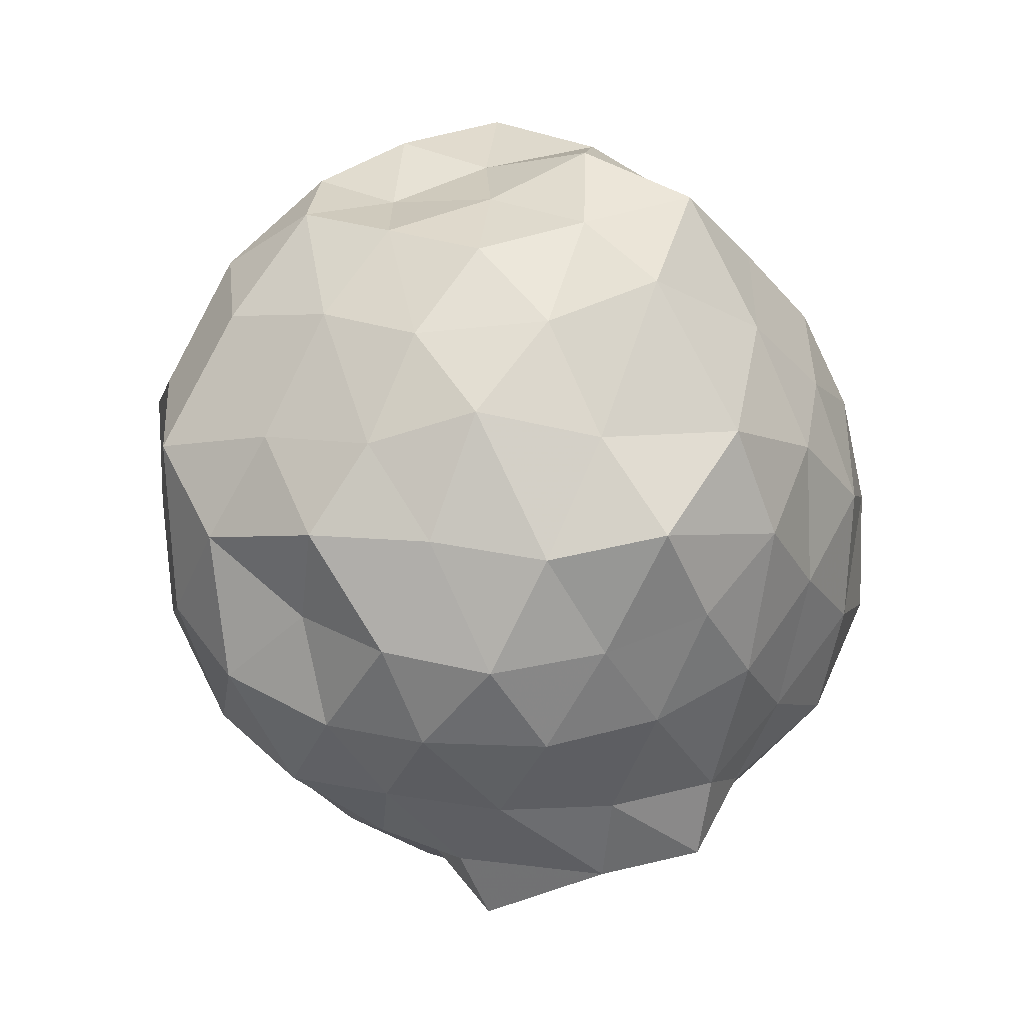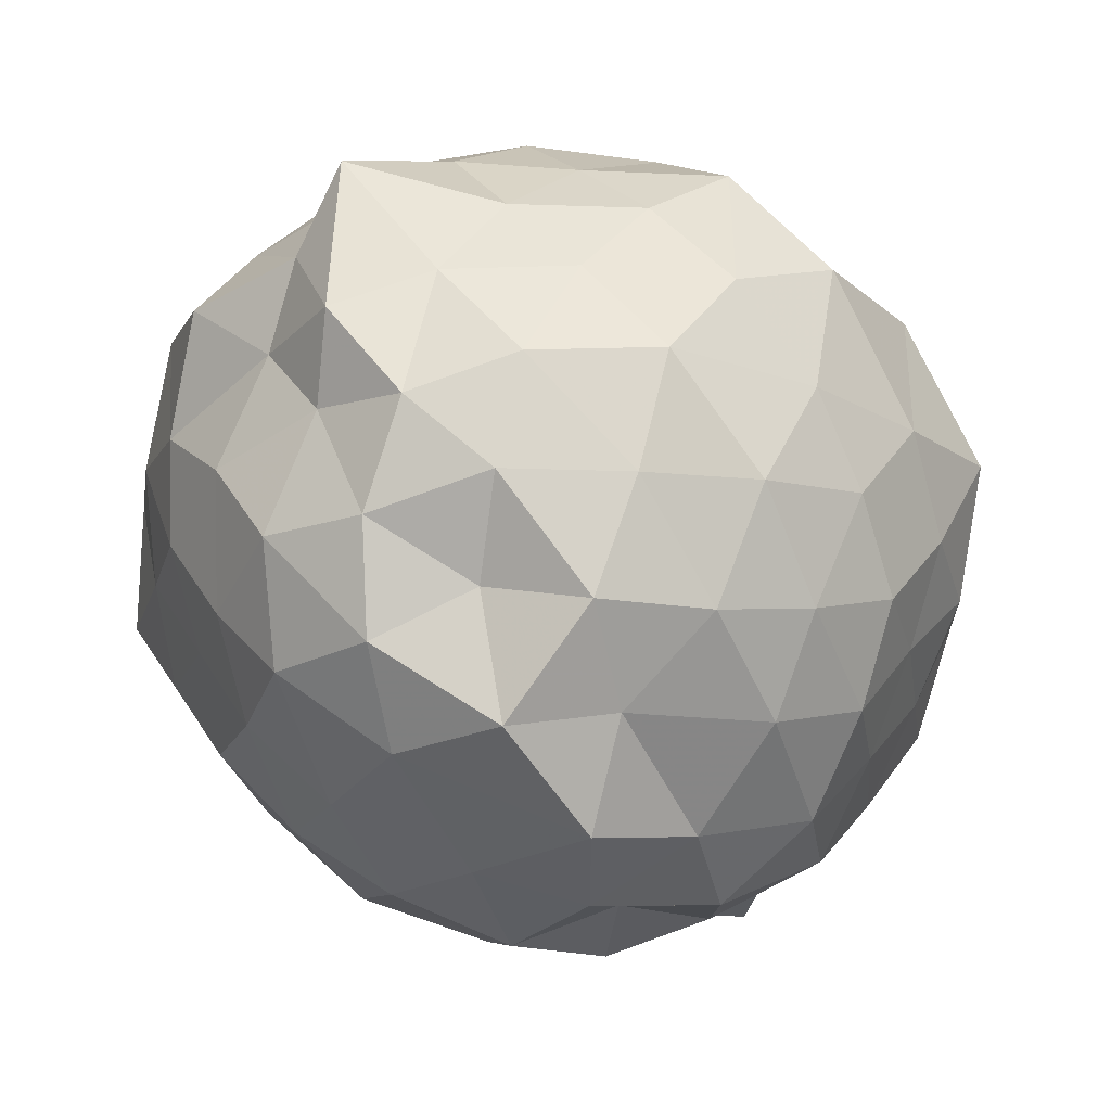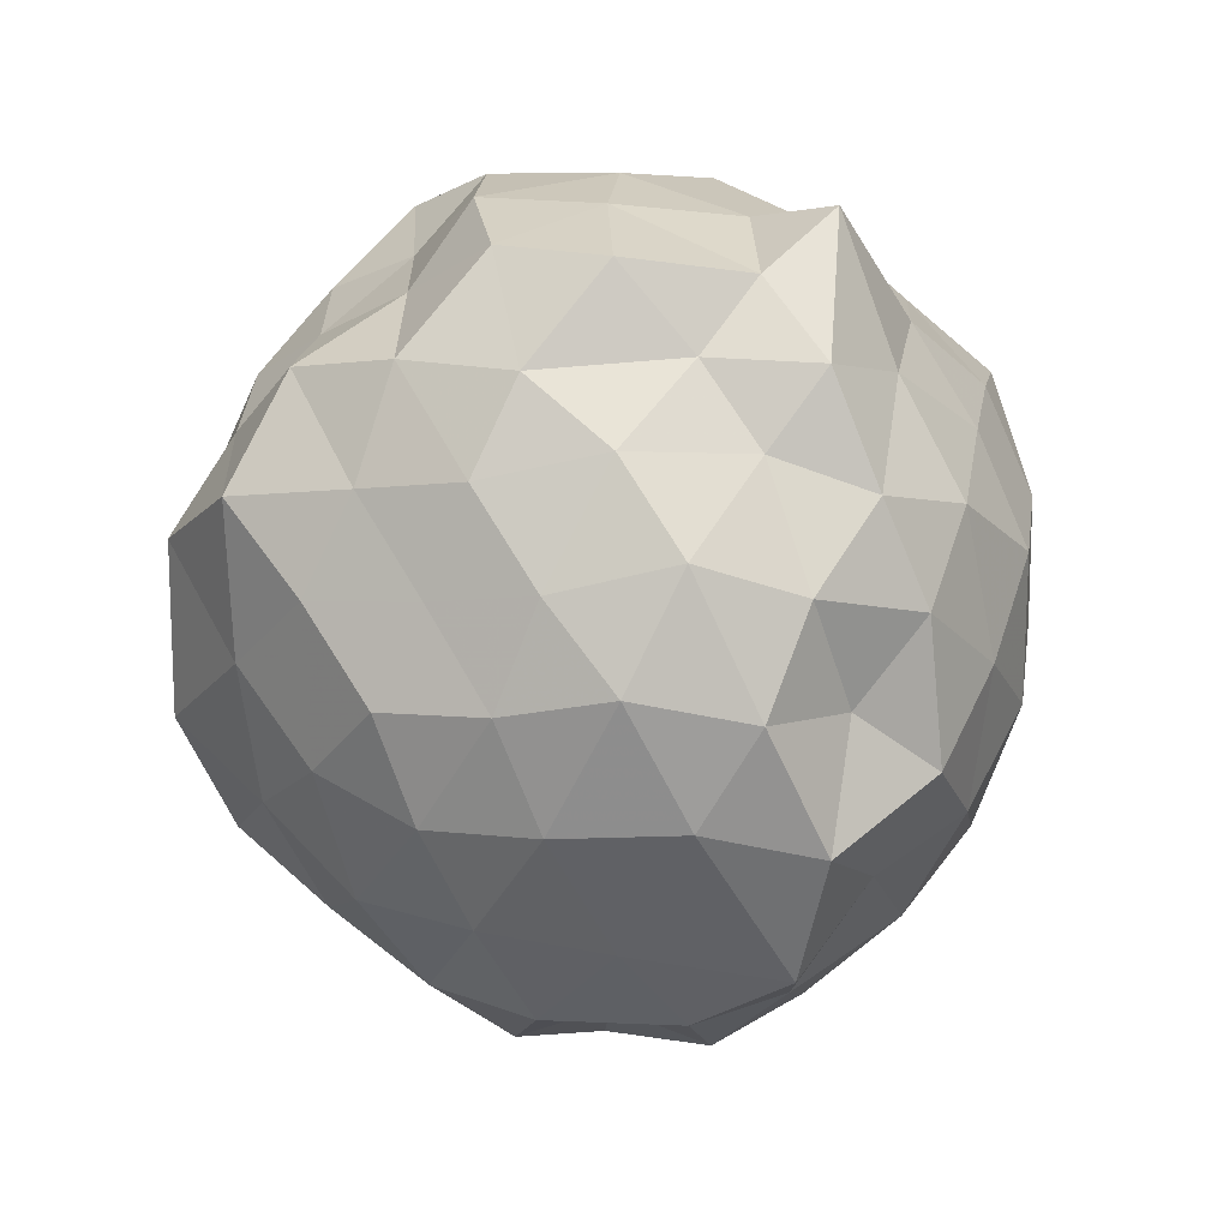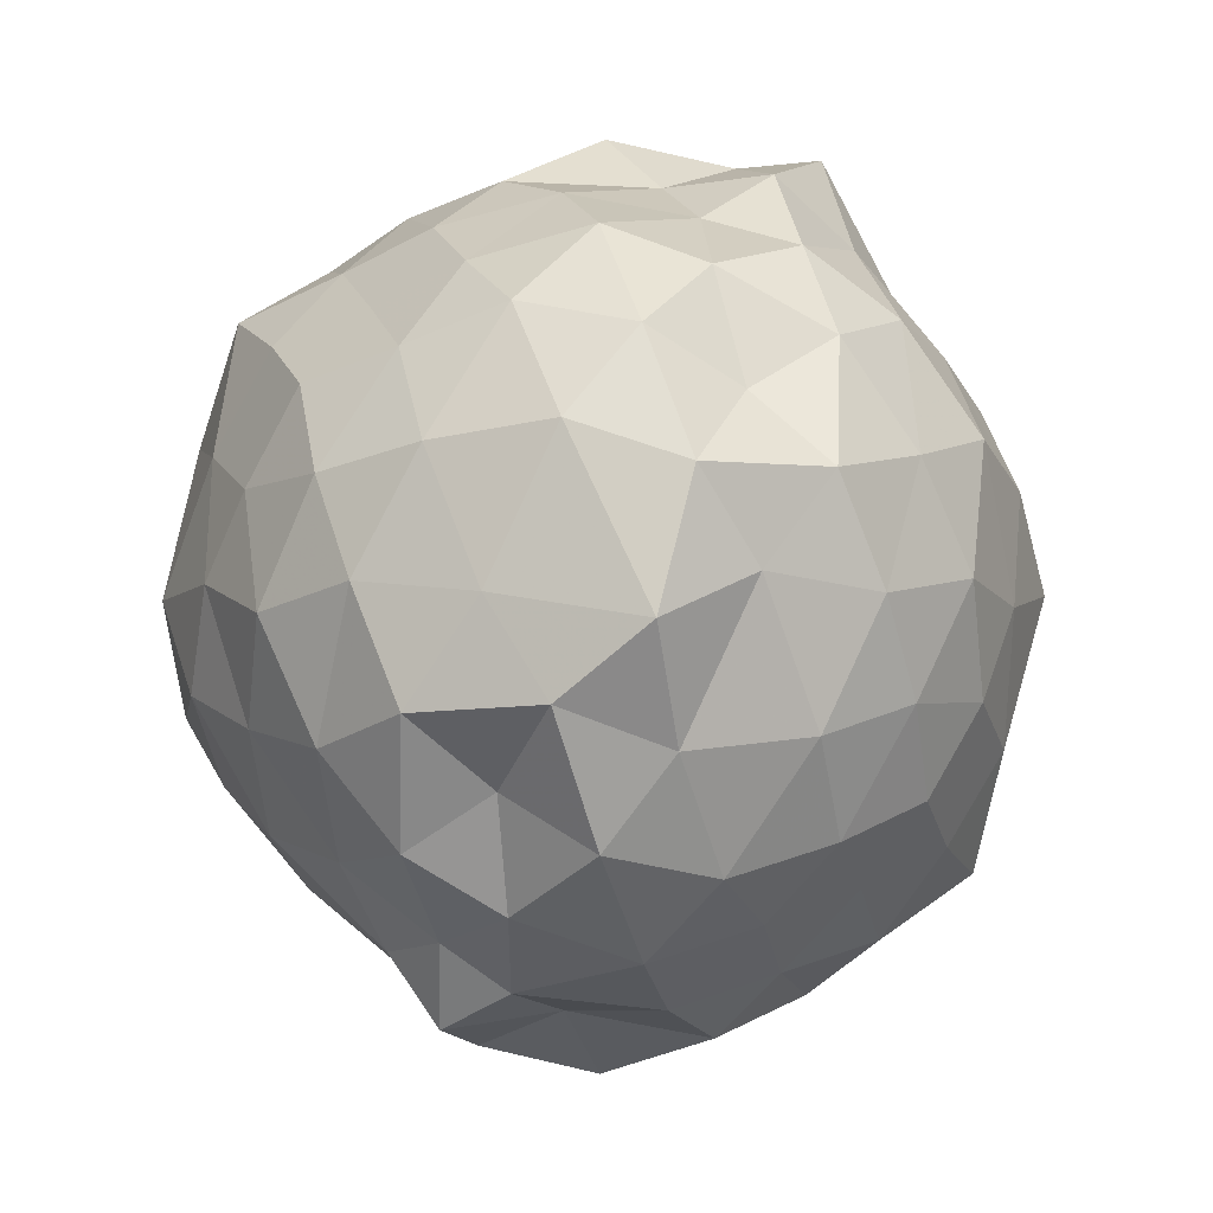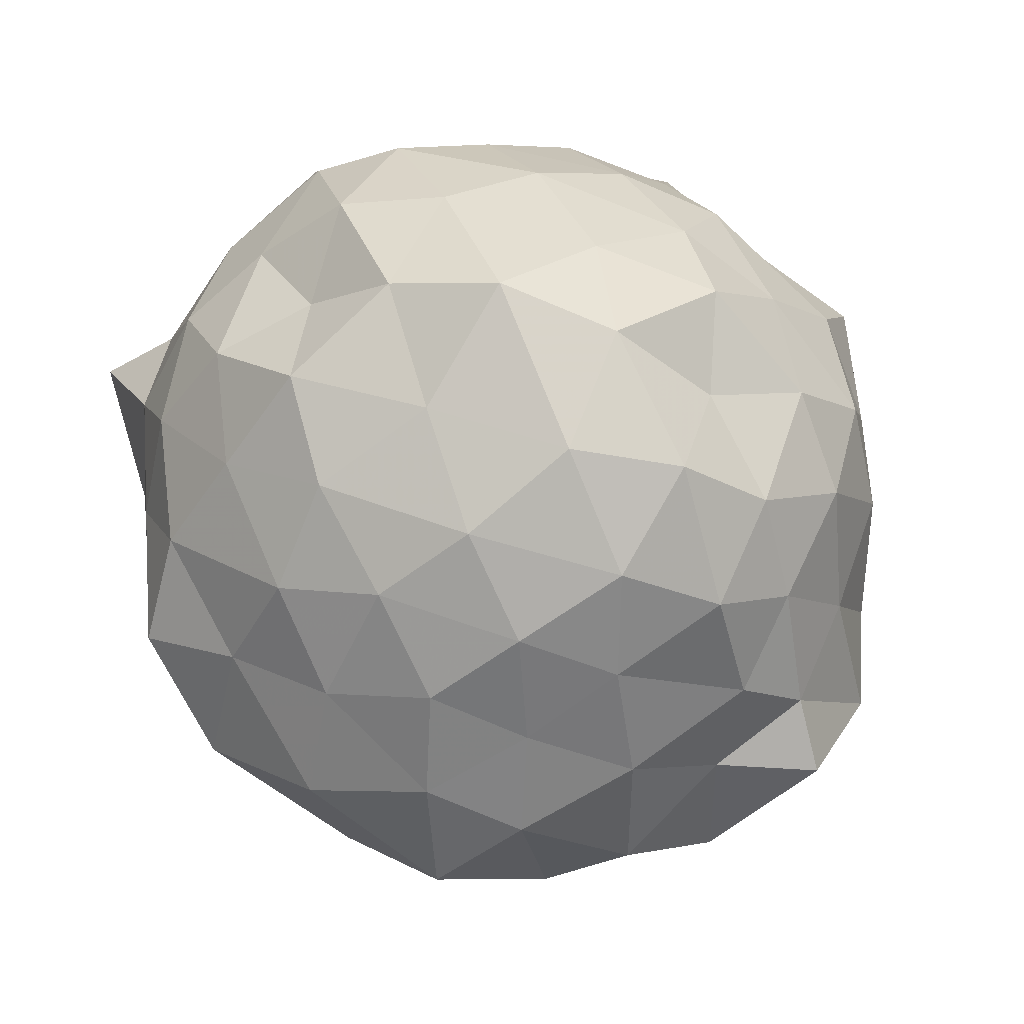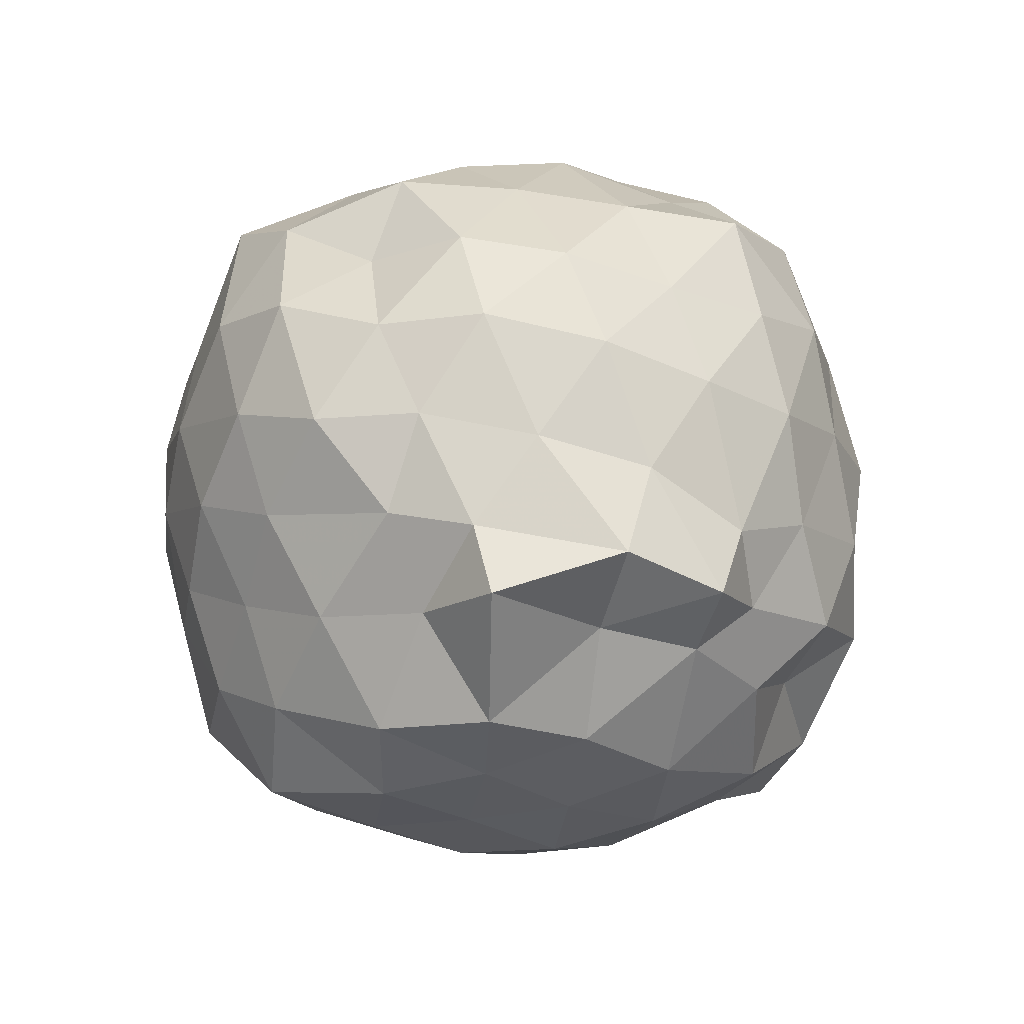
<metadata>
{"format":"obj","ext":"obj","renderer":"f3d","projection":"perspective","resolution":1024,"background":"white","views":[{"elev":-12.3,"azim":-122.4,"up":"+Z"},{"elev":-54.0,"azim":50.2,"up":"+Y"},{"elev":48.4,"azim":-18.0,"up":"+Z"},{"elev":-1.7,"azim":-2.3,"up":"+Z"},{"elev":61.6,"azim":136.2,"up":"+Y"},{"elev":-76.6,"azim":-135.7,"up":"+Z"}]}
</metadata>
<code>
v 0.01115 -0.2834 1.824
v 2.344e-05 -0.2067 -0.4008
v 0.9076 -0.2789 1.177
v 0.7908 -0.06131 1.287
v 0.6565 0.1927 1.339
v 0.4938 0.4094 1.276
v 0.2668 0.5134 1.167
v 0.0436 0.5877 1.299
v -0.2187 0.4984 1.377
v -0.4526 0.3813 1.288
v -0.6708 0.2443 1.203
v -0.7729 -0.008376 1.289
v -0.8592 -0.2793 1.381
v -0.7613 -0.5423 1.295
v -0.6828 -0.7915 1.186
v -0.4618 -0.9382 1.253
v -0.2204 -1.045 1.341
v 0.05222 -1.154 1.282
v 0.2791 -1.072 1.15
v 0.4881 -0.9678 1.278
v 0.6529 -0.7496 1.338
v 0.7874 -0.4975 1.282
v 1.017 -0.08899 1.014
v 0.8497 0.1351 1.084
v 0.6741 0.371 1.039
v 0.4691 0.5909 1.008
v 0.1642 0.7015 0.9829
v -0.1259 0.6602 1.097
v -0.4035 0.5393 1.051
v -0.6279 0.4036 0.9668
v -0.829 0.1388 0.9902
v -0.9663 -0.0937 1.096
v -0.9028 -0.4552 1.049
v -0.8079 -0.7237 0.9579
v -0.6405 -0.9582 0.9772
v -0.4074 -1.107 1.035
v -0.1183 -1.223 1.076
v 0.1549 -1.305 0.9797
v 0.4624 -1.156 0.9789
v 0.6675 -0.9422 1.021
v 0.8448 -0.7038 1.076
v 0.969 -0.4599 0.9732
v 0.9264 0.03664 0.7709
v 0.7913 0.3092 0.7199
v 0.5932 0.5074 0.7735
v 0.3124 0.6425 0.6917
v 0.006682 0.785 0.7594
v -0.3011 0.6464 0.7389
v -0.5666 0.4986 0.6852
v -0.766 0.3099 0.7489
v -0.903 0.03359 0.6926
v -1.034 -0.2854 0.7232
v -0.9061 -0.6097 0.7513
v -0.7692 -0.8771 0.6792
v -0.5603 -1.079 0.7425
v -0.2828 -1.218 0.7153
v 0.07049 -1.362 0.6567
v 0.2971 -1.219 0.7594
v 0.5731 -1.089 0.7177
v 0.7935 -0.8689 0.7569
v 0.9305 -0.5959 0.7007
v 1.059 -0.2788 0.7373
v 0.8515 0.143 0.4934
v 0.6565 0.4018 0.5004
v 0.439 0.5439 0.4154
v 0.1555 0.6635 0.3691
v -0.1322 0.713 0.5018
v -0.4452 0.5937 0.4657
v -0.6497 0.3695 0.4387
v -0.8265 0.1435 0.3861
v -0.9964 -0.0951 0.4448
v -0.9497 -0.4606 0.4995
v -0.8002 -0.6913 0.4254
v -0.636 -0.9405 0.3856
v -0.4498 -1.156 0.4634
v -0.1412 -1.285 0.4821
v 0.1254 -1.208 0.3842
v 0.4307 -1.109 0.4148
v 0.6529 -0.9661 0.4831
v 0.8375 -0.7195 0.4852
v 0.9289 -0.4599 0.3738
v 0.9932 -0.1046 0.4184
v 0.7016 0.2302 0.2771
v 0.4911 0.3759 0.1881
v 0.2321 0.4834 0.1071
v -0.03325 0.6014 0.17
v -0.2611 0.5108 0.2979
v -0.4815 0.4049 0.1867
v -0.6501 0.1947 0.1272
v -0.776 -0.06055 0.1835
v -0.887 -0.2926 0.2854
v -0.7651 -0.5111 0.1809
v -0.5963 -0.7374 0.131
v -0.4543 -0.9876 0.1619
v -0.2496 -1.066 0.2972
v -0.03608 -1.153 0.1674
v 0.2312 -1.046 0.1104
v 0.4908 -0.9419 0.184
v 0.7007 -0.7976 0.2678
v 0.781 -0.5545 0.1533
v 0.8839 -0.2809 0.07726
v 0.8125 -0.00348 0.1802
v 0.705 -0.2775 1.435
v 0.5976 -0.01241 1.515
v 0.4272 0.2511 1.492
v 0.2141 0.3994 1.429
v -0.0752 0.3778 1.535
v -0.281 0.2707 1.434
v -0.539 0.1272 1.394
v -0.6528 -0.0927 1.529
v -0.6065 -0.4364 1.479
v -0.5321 -0.6887 1.368
v -0.3192 -0.8232 1.456
v -0.0288 -0.8941 1.53
v 0.2133 -0.9801 1.429
v 0.4262 -0.8086 1.496
v 0.5778 -0.5086 1.528
v 0.5312 -0.2376 1.785
v 0.3883 -0.08314 1.663
v 0.1834 0.1983 1.614
v -0.1625 0.1712 1.658
v -0.3577 0.02863 1.555
v -0.4589 -0.2493 1.638
v -0.3942 -0.5729 1.567
v -0.1019 -0.6472 1.636
v 0.2068 -0.6921 1.573
v 0.3831 -0.5943 1.69
v 0.3158 -0.3479 1.745
v 0.08682 -0.01174 1.723
v -0.2006 -0.1047 1.763
v -0.2362 -0.4255 1.699
v 0.1337 -0.4769 1.676
v 0.5714 0.1208 0.07523
v 0.342 0.2581 0.0002431
v 0.06756 0.3557 -0.06885
v -0.197 0.403 0.03736
v -0.412 0.245 -0.01945
v -0.5809 -0.01381 -0.03002
v -0.6877 -0.2786 0.04415
v -0.495 -0.5894 -0.07753
v -0.3746 -0.7629 -0.04422
v -0.2252 -0.9469 0.02317
v 0.06805 -0.9166 -0.07939
v 0.3361 -0.8303 -0.002103
v 0.566 -0.693 0.06771
v 0.6367 -0.4569 -0.06582
v 0.6838 -0.1105 -0.0224
v 0.4039 -0.004288 -0.1278
v 0.08164 0.07613 -0.1898
v -0.1373 0.1914 -0.119
v -0.3139 -0.04563 -0.1636
v -0.4541 -0.2994 -0.1508
v -0.3752 -0.629 -0.25
v -0.2162 -0.7118 -0.1608
v 0.1344 -0.6788 -0.2027
v 0.3964 -0.5862 -0.1279
v 0.4835 -0.2995 -0.2061
v 0.1912 -0.1589 -0.2236
v -0.06159 -0.079 -0.2683
v -0.29 -0.3789 -0.3128
v -0.0933 -0.4911 -0.2205
v 0.2554 -0.4576 -0.2899
f 3 23 4
f 4 23 24
f 4 24 5
f 5 24 25
f 5 25 6
f 6 25 26
f 6 26 7
f 7 26 27
f 7 27 8
f 8 27 28
f 8 28 9
f 9 28 29
f 9 29 10
f 10 29 30
f 10 30 11
f 11 30 31
f 11 31 12
f 12 31 32
f 12 32 13
f 13 32 33
f 13 33 14
f 14 33 34
f 14 34 15
f 15 34 35
f 15 35 16
f 16 35 36
f 16 36 17
f 17 36 37
f 17 37 18
f 18 37 38
f 18 38 19
f 19 38 39
f 19 39 20
f 20 39 40
f 20 40 21
f 21 40 41
f 21 41 22
f 22 41 42
f 22 42 3
f 3 42 23
f 23 43 24
f 24 43 44
f 24 44 25
f 25 44 45
f 25 45 26
f 26 45 46
f 26 46 27
f 27 46 47
f 27 47 28
f 28 47 48
f 28 48 29
f 29 48 49
f 29 49 30
f 30 49 50
f 30 50 31
f 31 50 51
f 31 51 32
f 32 51 52
f 32 52 33
f 33 52 53
f 33 53 34
f 34 53 54
f 34 54 35
f 35 54 55
f 35 55 36
f 36 55 56
f 36 56 37
f 37 56 57
f 37 57 38
f 38 57 58
f 38 58 39
f 39 58 59
f 39 59 40
f 40 59 60
f 40 60 41
f 41 60 61
f 41 61 42
f 42 61 62
f 42 62 23
f 23 62 43
f 43 63 44
f 44 63 64
f 44 64 45
f 45 64 65
f 45 65 46
f 46 65 66
f 46 66 47
f 47 66 67
f 47 67 48
f 48 67 68
f 48 68 49
f 49 68 69
f 49 69 50
f 50 69 70
f 50 70 51
f 51 70 71
f 51 71 52
f 52 71 72
f 52 72 53
f 53 72 73
f 53 73 54
f 54 73 74
f 54 74 55
f 55 74 75
f 55 75 56
f 56 75 76
f 56 76 57
f 57 76 77
f 57 77 58
f 58 77 78
f 58 78 59
f 59 78 79
f 59 79 60
f 60 79 80
f 60 80 61
f 61 80 81
f 61 81 62
f 62 81 82
f 62 82 43
f 43 82 63
f 63 83 64
f 64 83 84
f 64 84 65
f 65 84 85
f 65 85 66
f 66 85 86
f 66 86 67
f 67 86 87
f 67 87 68
f 68 87 88
f 68 88 69
f 69 88 89
f 69 89 70
f 70 89 90
f 70 90 71
f 71 90 91
f 71 91 72
f 72 91 92
f 72 92 73
f 73 92 93
f 73 93 74
f 74 93 94
f 74 94 75
f 75 94 95
f 75 95 76
f 76 95 96
f 76 96 77
f 77 96 97
f 77 97 78
f 78 97 98
f 78 98 79
f 79 98 99
f 79 99 80
f 80 99 100
f 80 100 81
f 81 100 101
f 81 101 82
f 82 101 102
f 82 102 63
f 63 102 83
f 103 104 118
f 104 119 118
f 104 105 119
f 105 120 119
f 105 106 120
f 106 107 120
f 107 121 120
f 107 108 121
f 108 122 121
f 108 109 122
f 109 110 122
f 110 123 122
f 110 111 123
f 111 124 123
f 111 112 124
f 112 113 124
f 113 125 124
f 113 114 125
f 114 126 125
f 114 115 126
f 115 116 126
f 116 127 126
f 116 117 127
f 117 118 127
f 117 103 118
f 118 119 128
f 119 129 128
f 119 120 129
f 120 121 129
f 121 130 129
f 121 122 130
f 122 123 130
f 123 131 130
f 123 124 131
f 124 125 131
f 125 132 131
f 125 126 132
f 126 127 132
f 127 128 132
f 127 118 128
f 133 148 134
f 134 148 149
f 134 149 135
f 135 149 150
f 135 150 136
f 136 150 137
f 137 150 151
f 137 151 138
f 138 151 152
f 138 152 139
f 139 152 140
f 140 152 153
f 140 153 141
f 141 153 154
f 141 154 142
f 142 154 143
f 143 154 155
f 143 155 144
f 144 155 156
f 144 156 145
f 145 156 146
f 146 156 157
f 146 157 147
f 147 157 148
f 147 148 133
f 148 158 149
f 149 158 159
f 149 159 150
f 150 159 151
f 151 159 160
f 151 160 152
f 152 160 153
f 153 160 161
f 153 161 154
f 154 161 155
f 155 161 162
f 155 162 156
f 156 162 157
f 157 162 158
f 157 158 148
f 3 4 103
f 103 4 104
f 4 5 104
f 104 5 105
f 5 6 105
f 105 6 106
f 6 7 106
f 7 8 106
f 106 8 107
f 8 9 107
f 107 9 108
f 9 10 108
f 108 10 109
f 10 11 109
f 11 12 109
f 109 12 110
f 12 13 110
f 110 13 111
f 13 14 111
f 111 14 112
f 14 15 112
f 15 16 112
f 112 16 113
f 16 17 113
f 113 17 114
f 17 18 114
f 114 18 115
f 18 19 115
f 19 20 115
f 115 20 116
f 20 21 116
f 116 21 117
f 21 22 117
f 117 22 103
f 22 3 103
f 83 133 84
f 84 133 134
f 84 134 85
f 85 134 135
f 85 135 86
f 86 135 136
f 86 136 87
f 87 136 88
f 88 136 137
f 88 137 89
f 89 137 138
f 89 138 90
f 90 138 139
f 90 139 91
f 91 139 92
f 92 139 140
f 92 140 93
f 93 140 141
f 93 141 94
f 94 141 142
f 94 142 95
f 95 142 96
f 96 142 143
f 96 143 97
f 97 143 144
f 97 144 98
f 98 144 145
f 98 145 99
f 99 145 100
f 100 145 146
f 100 146 101
f 101 146 147
f 101 147 102
f 102 147 133
f 102 133 83
f 128 129 1
f 129 130 1
f 130 131 1
f 131 132 1
f 132 128 1
f 159 158 2
f 160 159 2
f 161 160 2
f 162 161 2
f 158 162 2

</code>
